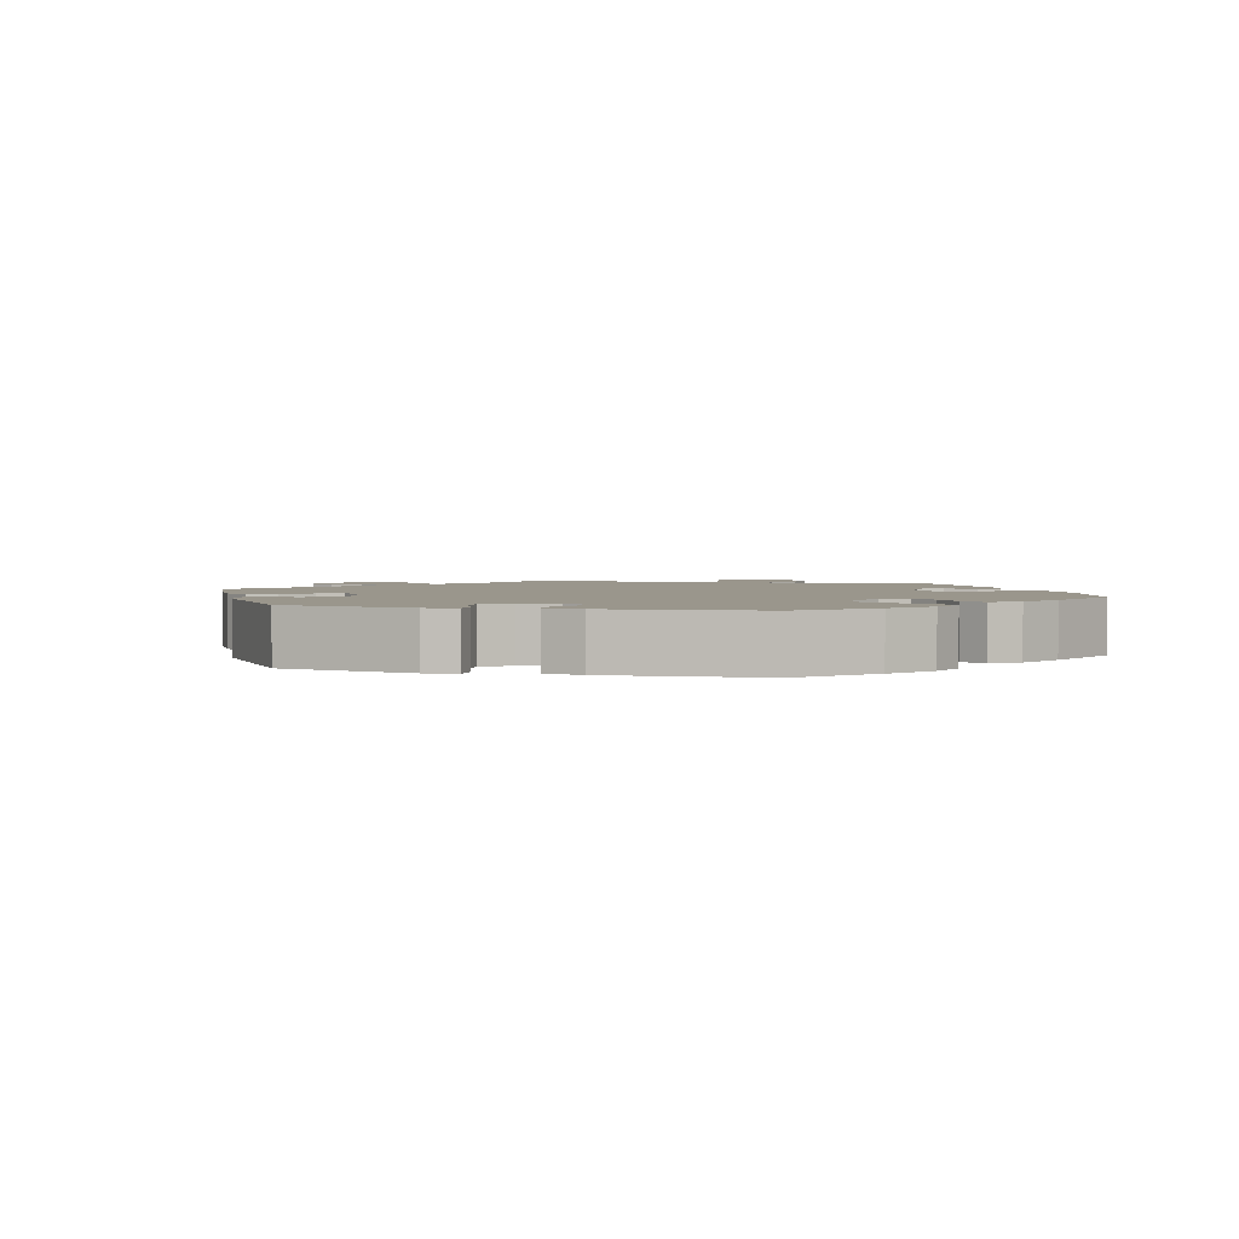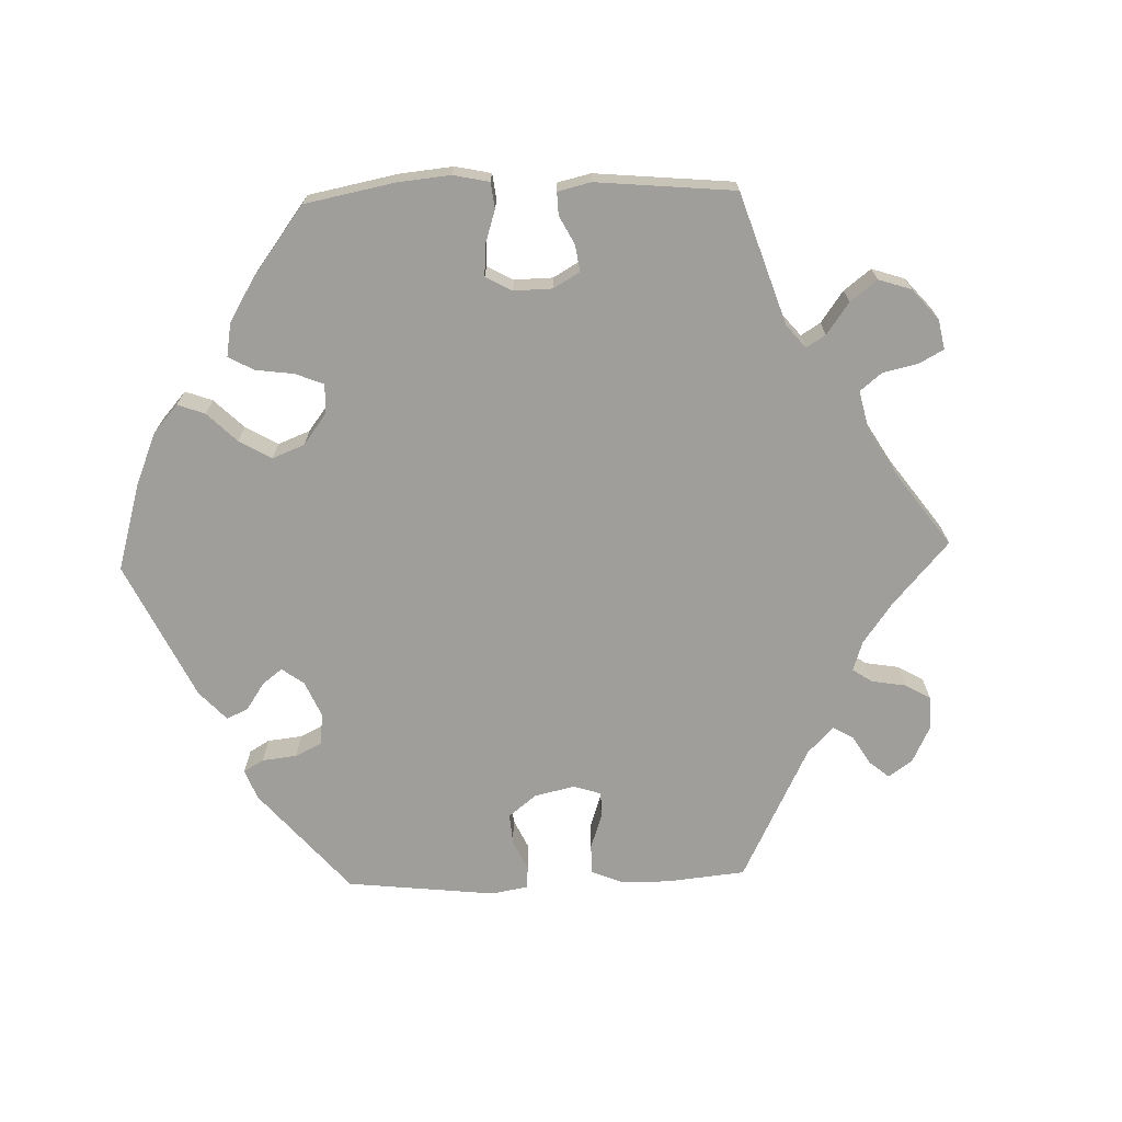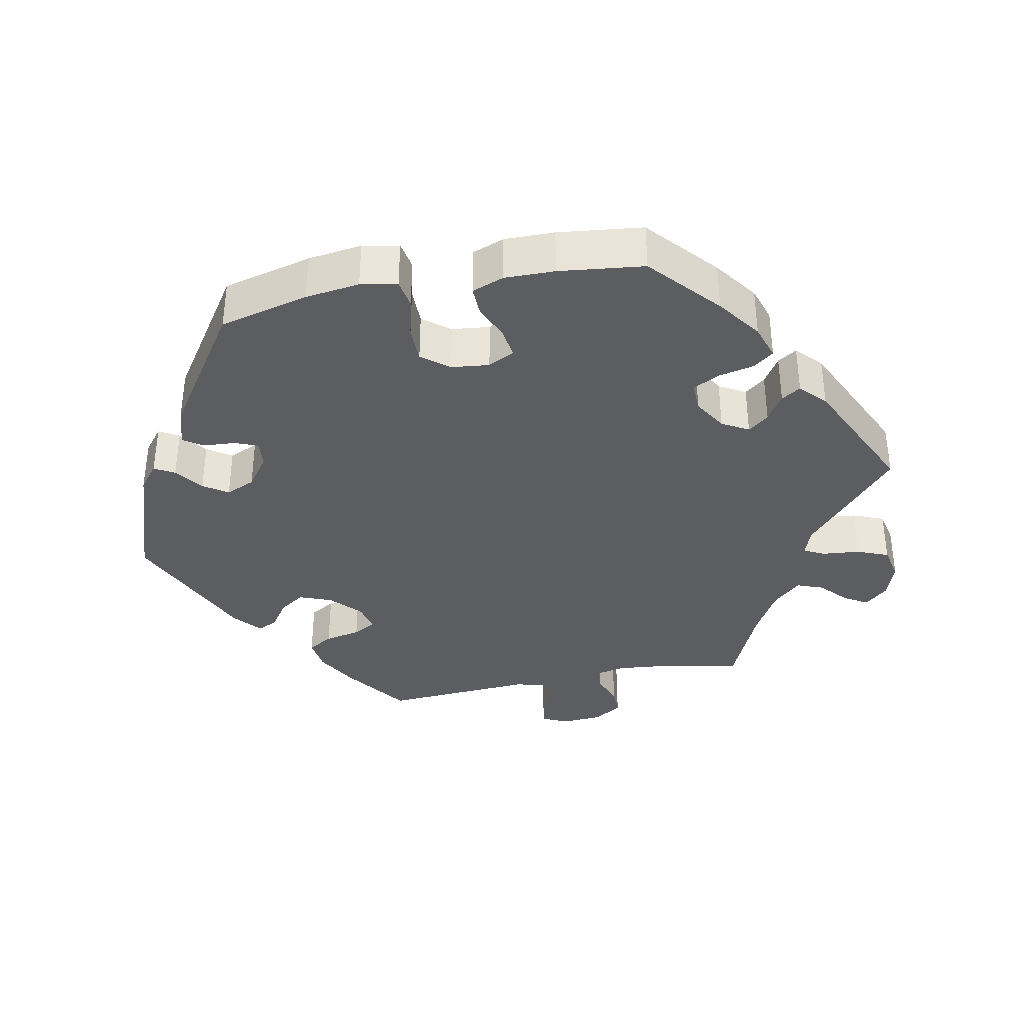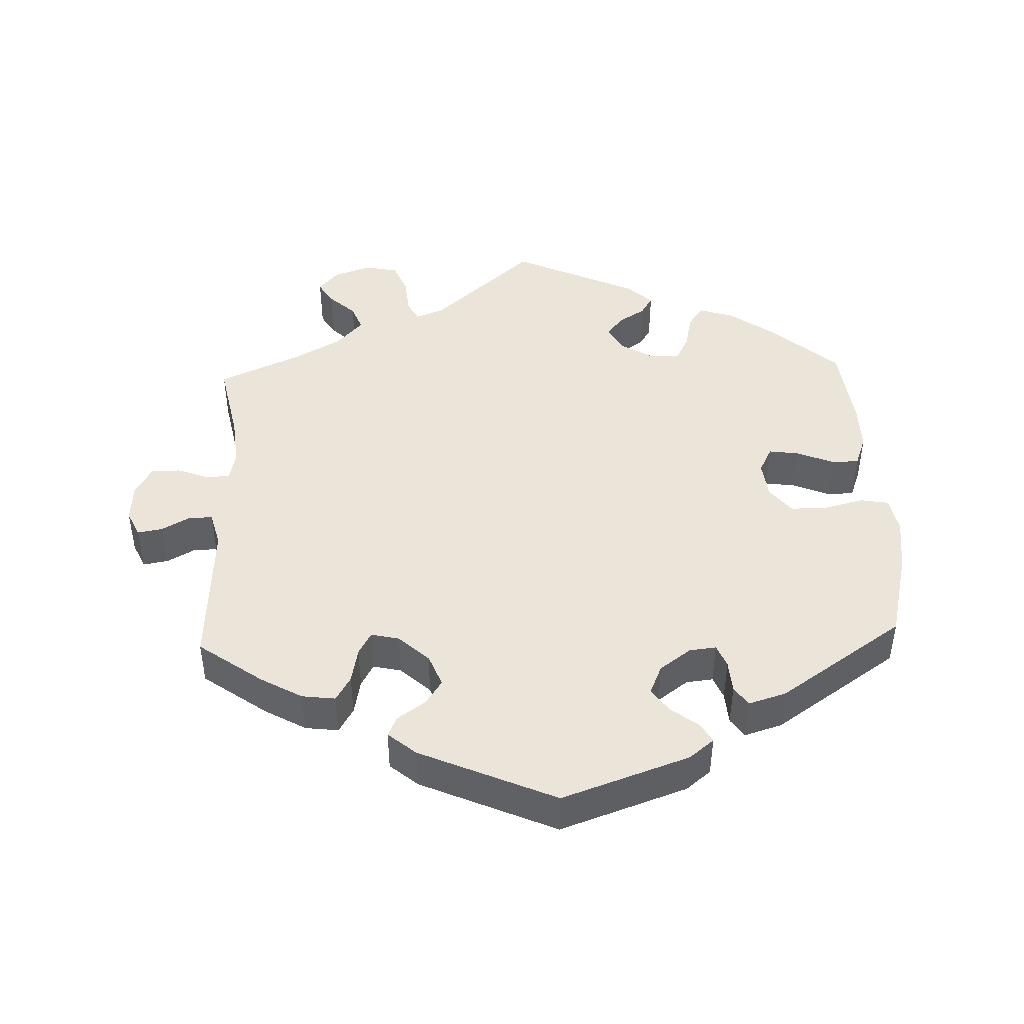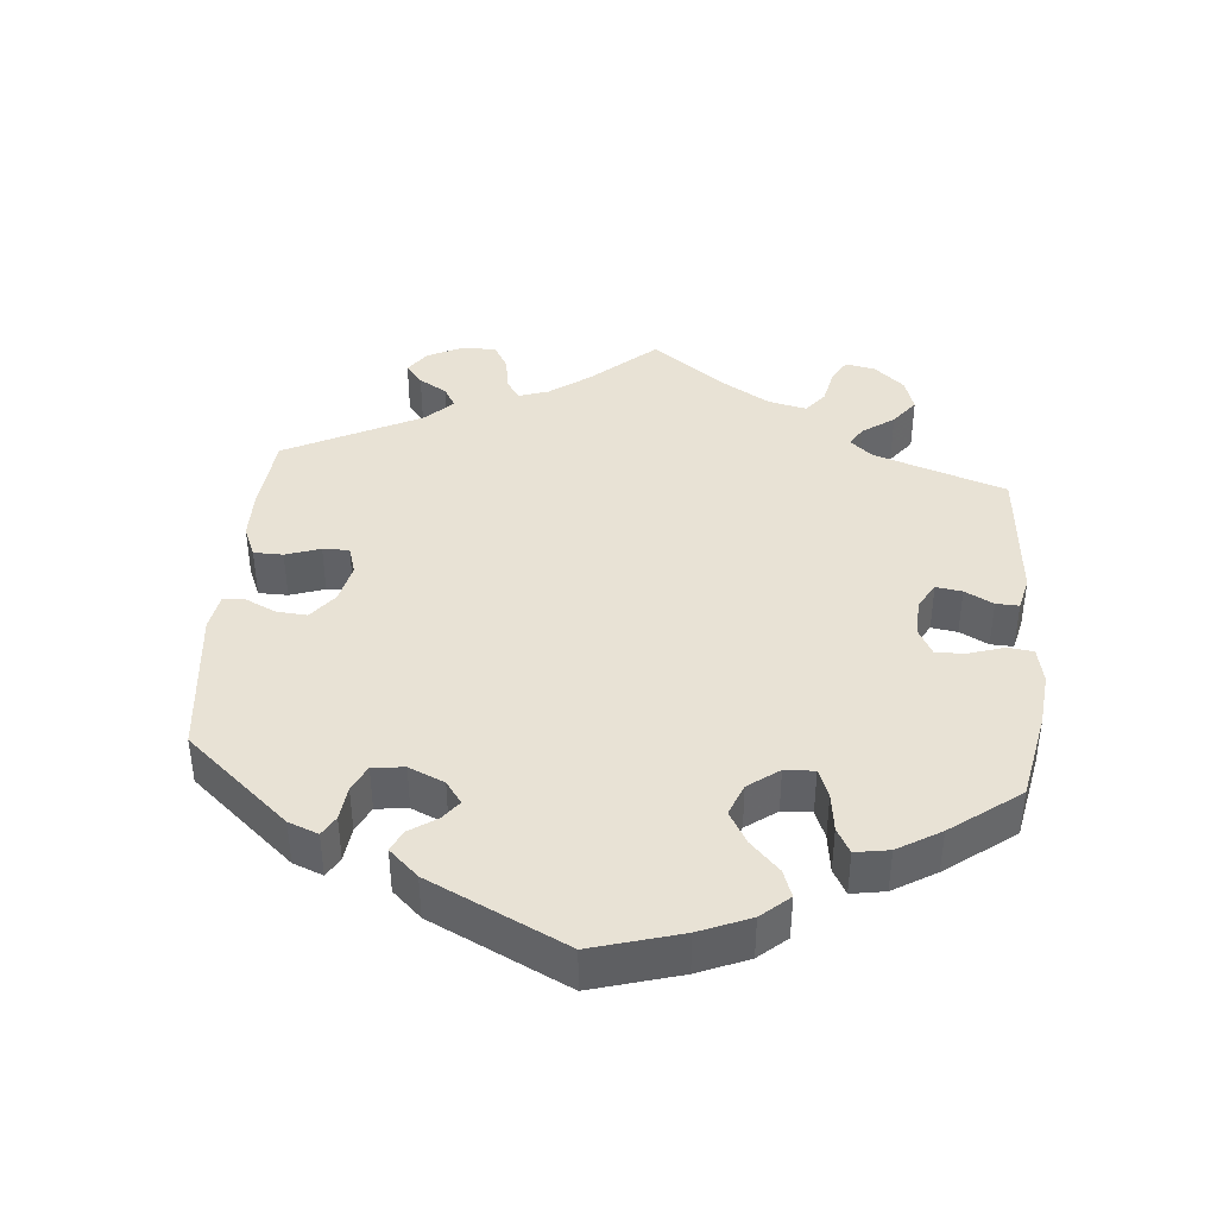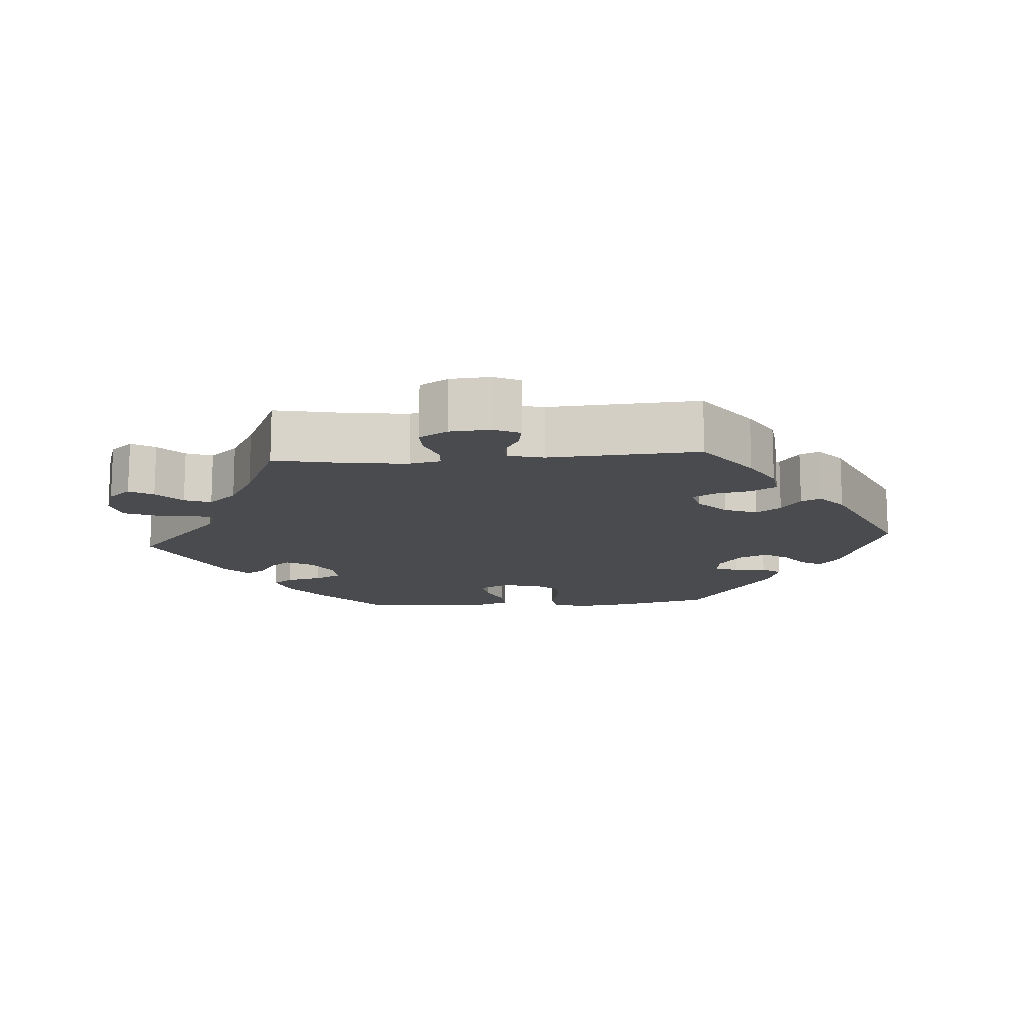
<metadata>
{"format":"obj","ext":"obj","renderer":"f3d","projection":"perspective","resolution":1024,"background":"white","views":[{"elev":2.5,"azim":45.6,"up":"+Y"},{"elev":-70.8,"azim":151.8,"up":"+Y"},{"elev":-36.3,"azim":101.3,"up":"+Y"},{"elev":45.0,"azim":-2.3,"up":"+Y"},{"elev":40.9,"azim":65.0,"up":"+Y"},{"elev":-13.7,"azim":-85.6,"up":"+Y"}]}
</metadata>
<code>
v 0.179 0.07 0.516
v 0.214 0.07 0.488
v 0.198 0.07 0.46
v 0.159 0.07 0.431
v 0.136 0.07 0.397
v 0.154 0.07 0.356
v 0.198 0.07 0.324
v 0.236 0.07 0.32
v 0.249 0.07 0.352
v 0.252 0.07 0.398
v 0.271 0.07 0.425
v 0.324 0.07 0.409
v 0.5 0.07 0.29
v 0.531 0.07 0.165
v 0.541 0.07 0.089
v 0.531 0.07 0.038
v 0.491 0.07 0.031
v 0.435 0.07 0.045
v 0.383 0.07 0.045
v 0.353 0.07 0.007
v 0.347 0.07 -0.046
v 0.366 0.07 -0.083
v 0.408 0.07 -0.077
v 0.459 0.07 -0.056
v 0.499 0.07 -0.055
v 0.516 0.07 -0.1
v 0.515 0.07 -0.17
v 0.501 0.07 -0.289
v 0.405 0.07 -0.373
v 0.344 0.07 -0.417
v 0.295 0.07 -0.433
v 0.273 0.07 -0.404
v 0.262 0.07 -0.354
v 0.243 0.07 -0.317
v 0.201 0.07 -0.318
v 0.155 0.07 -0.346
v 0.134 0.07 -0.383
v 0.157 0.07 -0.412
v 0.195 0.07 -0.436
v 0.212 0.07 -0.463
v 0.177 0.07 -0.496
v 0 0.07 -0.578
v -0.145 0.07 -0.45
v -0.184 0.07 -0.436
v -0.199 0.07 -0.464
v -0.204 0.07 -0.518
v -0.222 0.07 -0.562
v -0.269 0.07 -0.572
v -0.322 0.07 -0.554
v -0.35 0.07 -0.522
v -0.33 0.07 -0.489
v -0.293 0.07 -0.455
v -0.279 0.07 -0.418
v -0.316 0.07 -0.378
v -0.382 0.07 -0.341
v -0.5 0.07 -0.289
v -0.477 0.07 -0.174
v -0.47 0.07 -0.105
v -0.479 0.07 -0.062
v -0.512 0.07 -0.06
v -0.557 0.07 -0.077
v -0.598 0.07 -0.077
v -0.622 0.07 -0.037
v -0.626 0.07 0.019
v -0.609 0.07 0.056
v -0.573 0.07 0.05
v -0.533 0.07 0.028
v -0.5 0.07 0.028
v -0.487 0.07 0.078
v -0.5 0.07 0.289
v -0.41 0.07 0.354
v -0.352 0.07 0.387
v -0.305 0.07 0.393
v -0.284 0.07 0.358
v -0.274 0.07 0.308
v -0.256 0.07 0.276
v -0.216 0.07 0.285
v -0.174 0.07 0.324
v -0.156 0.07 0.37
v -0.18 0.07 0.405
v -0.219 0.07 0.432
v -0.232 0.07 0.46
v -0.193 0.07 0.493
v -0.001 0.07 0.578
v 0.179 0 0.516
v 0.214 0 0.488
v 0.198 0 0.46
v 0.159 0 0.431
v 0.136 0 0.397
v 0.154 0 0.356
v 0.198 0 0.324
v 0.236 0 0.32
v 0.249 0 0.352
v 0.252 0 0.398
v 0.271 0 0.425
v 0.324 0 0.409
v 0.5 0 0.29
v 0.531 0 0.165
v 0.541 0 0.089
v 0.531 0 0.038
v 0.491 0 0.031
v 0.435 0 0.045
v 0.383 0 0.045
v 0.353 0 0.007
v 0.347 0 -0.046
v 0.366 0 -0.083
v 0.408 0 -0.077
v 0.459 0 -0.056
v 0.499 0 -0.055
v 0.516 0 -0.1
v 0.515 0 -0.17
v 0.501 0 -0.289
v 0.405 0 -0.373
v 0.344 0 -0.417
v 0.295 0 -0.433
v 0.273 0 -0.404
v 0.262 0 -0.354
v 0.243 0 -0.317
v 0.201 0 -0.318
v 0.155 0 -0.346
v 0.134 0 -0.383
v 0.157 0 -0.412
v 0.195 0 -0.436
v 0.212 0 -0.463
v 0.177 0 -0.496
v 0 0 -0.578
v -0.145 0 -0.45
v -0.184 0 -0.436
v -0.199 0 -0.464
v -0.204 0 -0.518
v -0.222 0 -0.562
v -0.269 0 -0.572
v -0.322 0 -0.554
v -0.35 0 -0.522
v -0.33 0 -0.489
v -0.293 0 -0.455
v -0.279 0 -0.418
v -0.316 0 -0.378
v -0.382 0 -0.341
v -0.5 0 -0.289
v -0.477 0 -0.174
v -0.47 0 -0.105
v -0.479 0 -0.062
v -0.512 0 -0.06
v -0.557 0 -0.077
v -0.598 0 -0.077
v -0.622 0 -0.037
v -0.626 0 0.019
v -0.609 0 0.056
v -0.573 0 0.05
v -0.533 0 0.028
v -0.5 0 0.028
v -0.487 0 0.078
v -0.5 0 0.289
v -0.41 0 0.354
v -0.352 0 0.387
v -0.305 0 0.393
v -0.284 0 0.358
v -0.274 0 0.308
v -0.256 0 0.276
v -0.216 0 0.285
v -0.174 0 0.324
v -0.156 0 0.37
v -0.18 0 0.405
v -0.219 0 0.432
v -0.232 0 0.46
v -0.193 0 0.493
v -0.001 0 0.578
f 80 81 82 83
f 79 80 83 84
f 78 79 84 1
f 72 73 74 75
f 72 75 76
f 69 70 71 72
f 68 69 72 76
f 64 65 66 67
f 64 67 68
f 63 64 68
f 60 61 62 63
f 59 60 63 68
f 55 56 57
f 54 55 57 58
f 53 54 58 59
f 49 50 51 52
f 49 52 53
f 48 49 53
f 45 46 47 48
f 44 45 48 53
f 40 41 42 43
f 38 39 40 43
f 37 38 43 44
f 36 37 44 53
f 30 31 32 33
f 30 33 34
f 29 30 34
f 28 29 34
f 27 28 34 35
f 23 24 25 26
f 22 23 26 27
f 15 16 17 18
f 15 18 19
f 14 15 19
f 13 14 19
f 12 13 19 20
f 9 10 11 12
f 8 9 12 20
f 1 2 3 4
f 77 78 1 4
f 59 68 76 77
f 59 77 4 5
f 35 36 53 59
f 22 27 35 59
f 21 22 59
f 7 8 20 21
f 6 7 21 59
f 5 6 59
f 167 166 165 164
f 168 167 164 163
f 85 168 163 162
f 159 158 157 156
f 160 159 156
f 156 155 154 153
f 160 156 153 152
f 151 150 149 148
f 152 151 148
f 152 148 147
f 147 146 145 144
f 152 147 144 143
f 141 140 139
f 142 141 139 138
f 143 142 138 137
f 136 135 134 133
f 137 136 133
f 137 133 132
f 132 131 130 129
f 137 132 129 128
f 127 126 125 124
f 127 124 123 122
f 128 127 122 121
f 137 128 121 120
f 117 116 115 114
f 118 117 114
f 118 114 113
f 118 113 112
f 119 118 112 111
f 110 109 108 107
f 111 110 107 106
f 102 101 100 99
f 103 102 99
f 103 99 98
f 103 98 97
f 104 103 97 96
f 96 95 94 93
f 104 96 93 92
f 88 87 86 85
f 88 85 162 161
f 161 160 152 143
f 89 88 161 143
f 143 137 120 119
f 143 119 111 106
f 143 106 105
f 105 104 92 91
f 143 105 91 90
f 143 90 89
f 1 85 86 2
f 2 86 87 3
f 3 87 88 4
f 4 88 89 5
f 5 89 90 6
f 6 90 91 7
f 7 91 92 8
f 8 92 93 9
f 9 93 94 10
f 10 94 95 11
f 11 95 96 12
f 12 96 97 13
f 13 97 98 14
f 14 98 99 15
f 15 99 100 16
f 16 100 101 17
f 17 101 102 18
f 18 102 103 19
f 19 103 104 20
f 20 104 105 21
f 21 105 106 22
f 22 106 107 23
f 23 107 108 24
f 24 108 109 25
f 25 109 110 26
f 26 110 111 27
f 27 111 112 28
f 28 112 113 29
f 29 113 114 30
f 30 114 115 31
f 31 115 116 32
f 32 116 117 33
f 33 117 118 34
f 34 118 119 35
f 35 119 120 36
f 36 120 121 37
f 37 121 122 38
f 38 122 123 39
f 39 123 124 40
f 40 124 125 41
f 41 125 126 42
f 42 126 127 43
f 43 127 128 44
f 44 128 129 45
f 45 129 130 46
f 46 130 131 47
f 47 131 132 48
f 48 132 133 49
f 49 133 134 50
f 50 134 135 51
f 51 135 136 52
f 52 136 137 53
f 53 137 138 54
f 54 138 139 55
f 55 139 140 56
f 56 140 141 57
f 57 141 142 58
f 58 142 143 59
f 59 143 144 60
f 60 144 145 61
f 61 145 146 62
f 62 146 147 63
f 63 147 148 64
f 64 148 149 65
f 65 149 150 66
f 66 150 151 67
f 67 151 152 68
f 68 152 153 69
f 69 153 154 70
f 70 154 155 71
f 71 155 156 72
f 72 156 157 73
f 73 157 158 74
f 74 158 159 75
f 75 159 160 76
f 76 160 161 77
f 77 161 162 78
f 78 162 163 79
f 79 163 164 80
f 80 164 165 81
f 81 165 166 82
f 82 166 167 83
f 83 167 168 84
f 84 168 85 1

</code>
